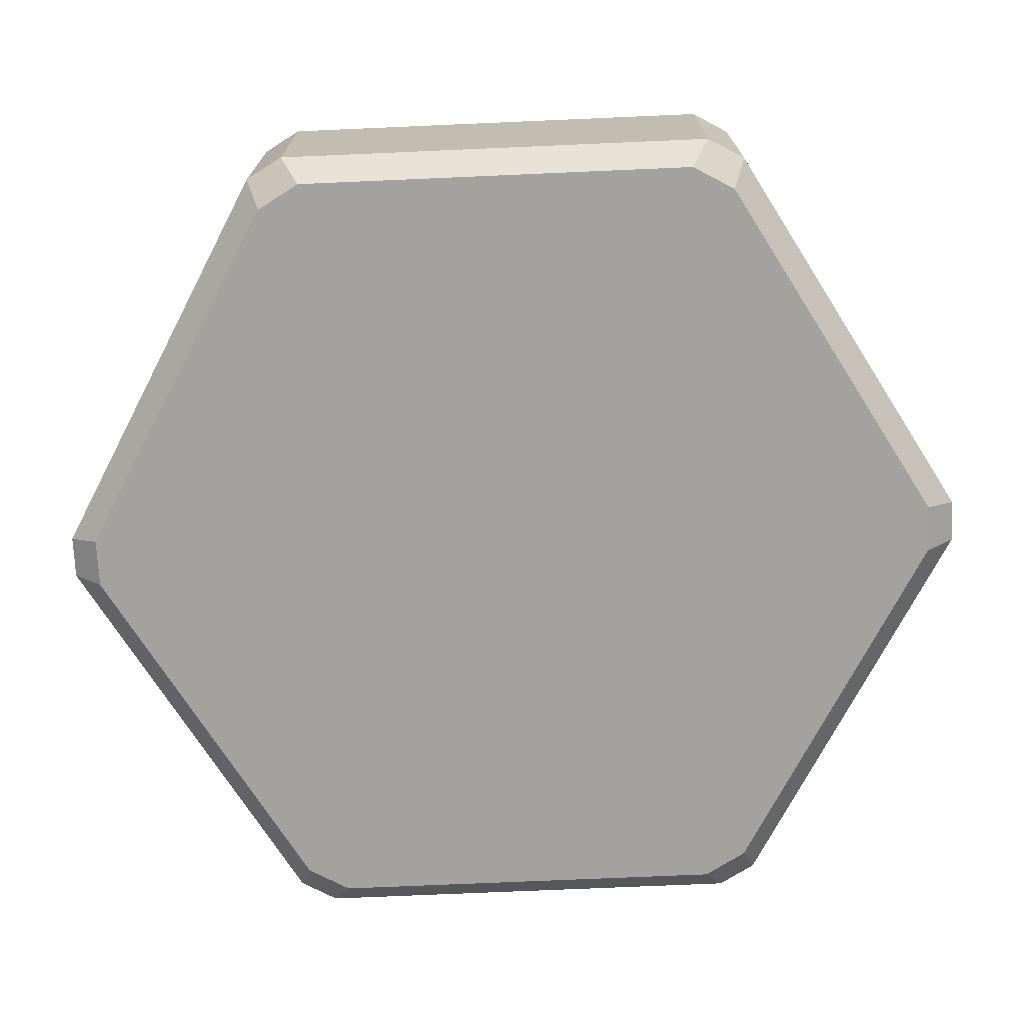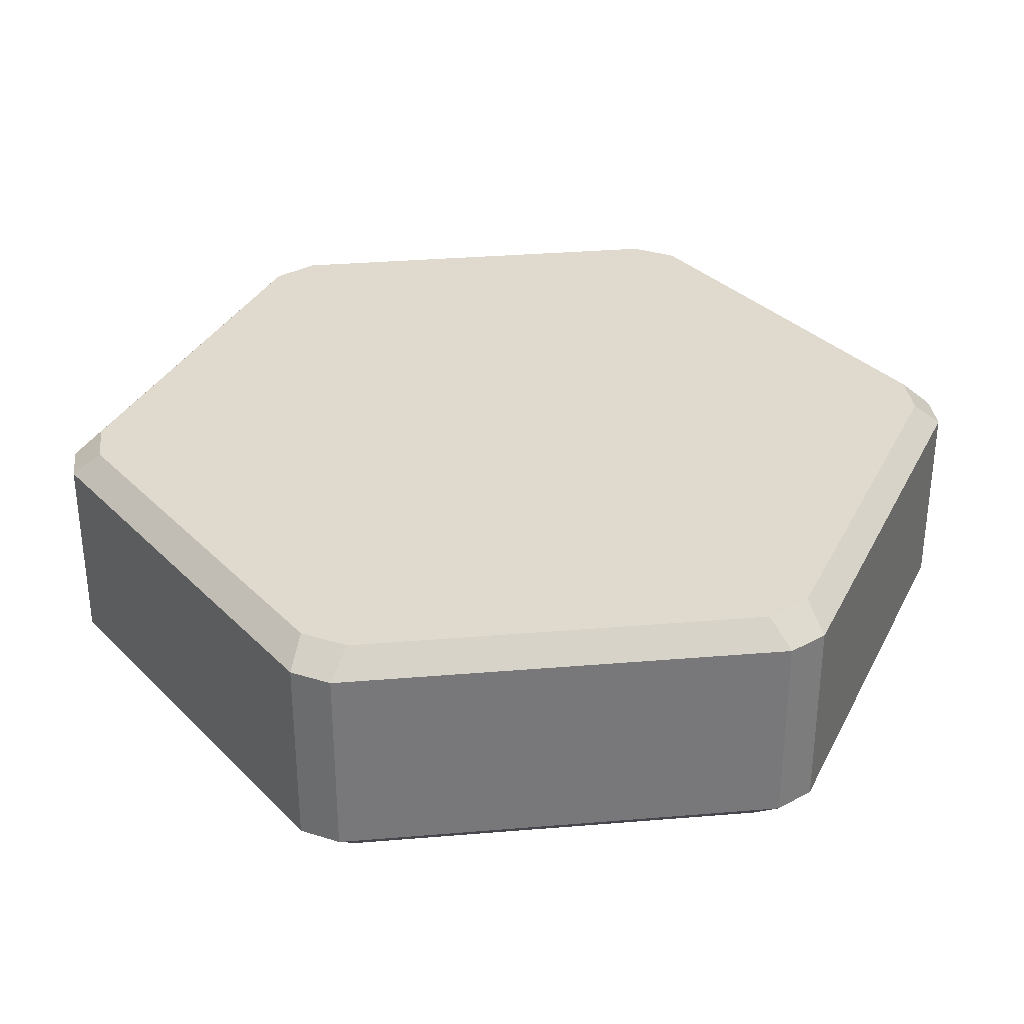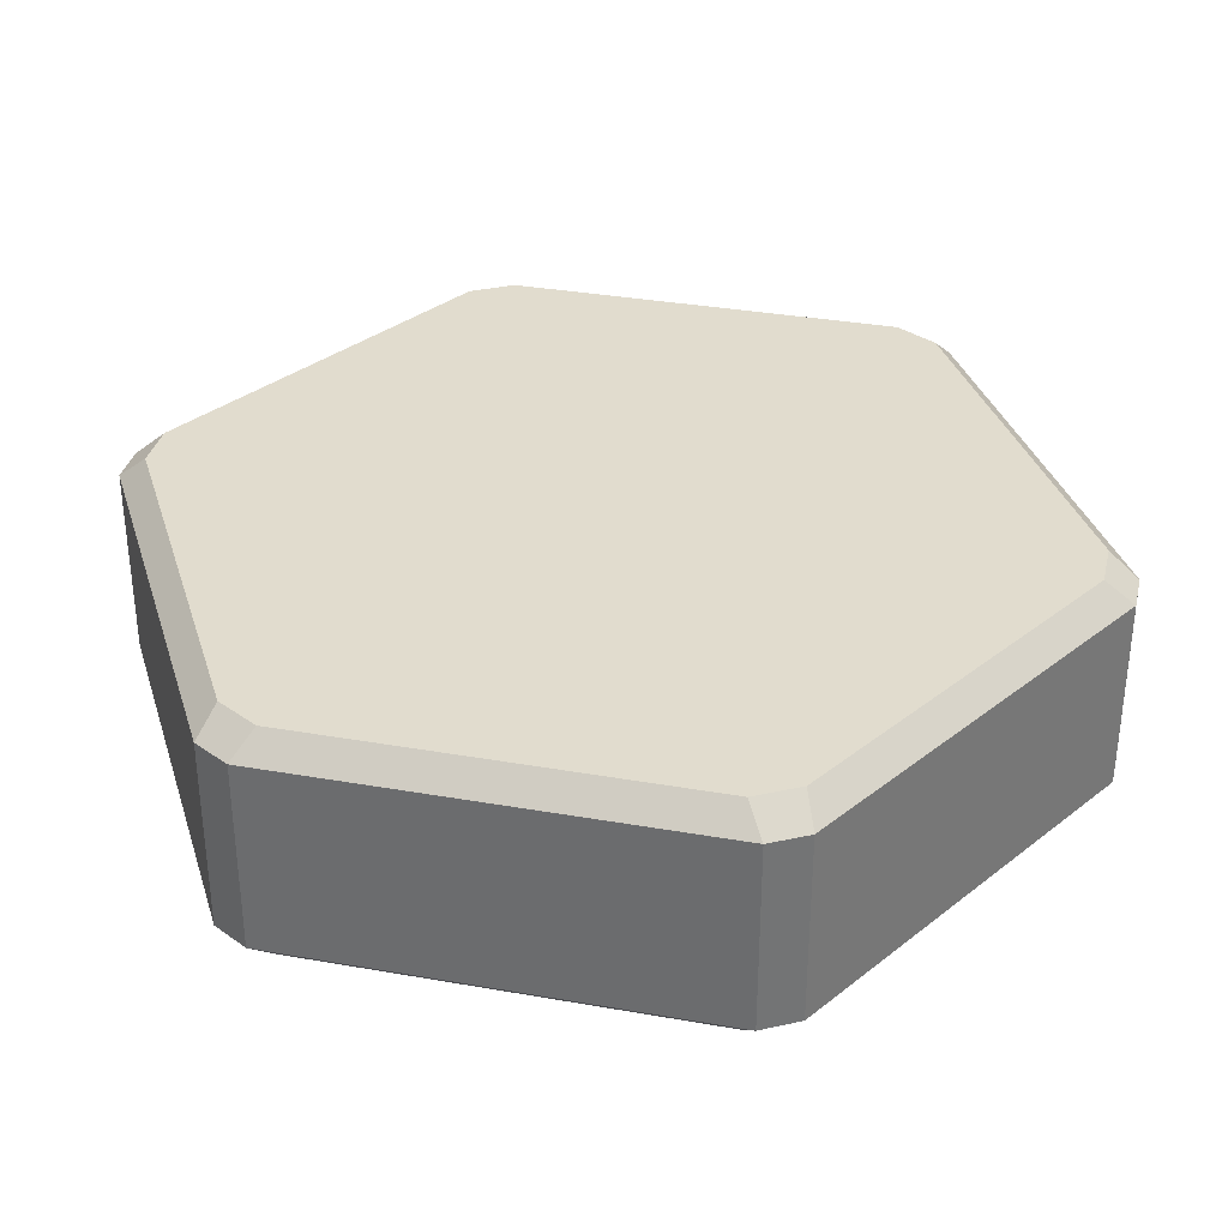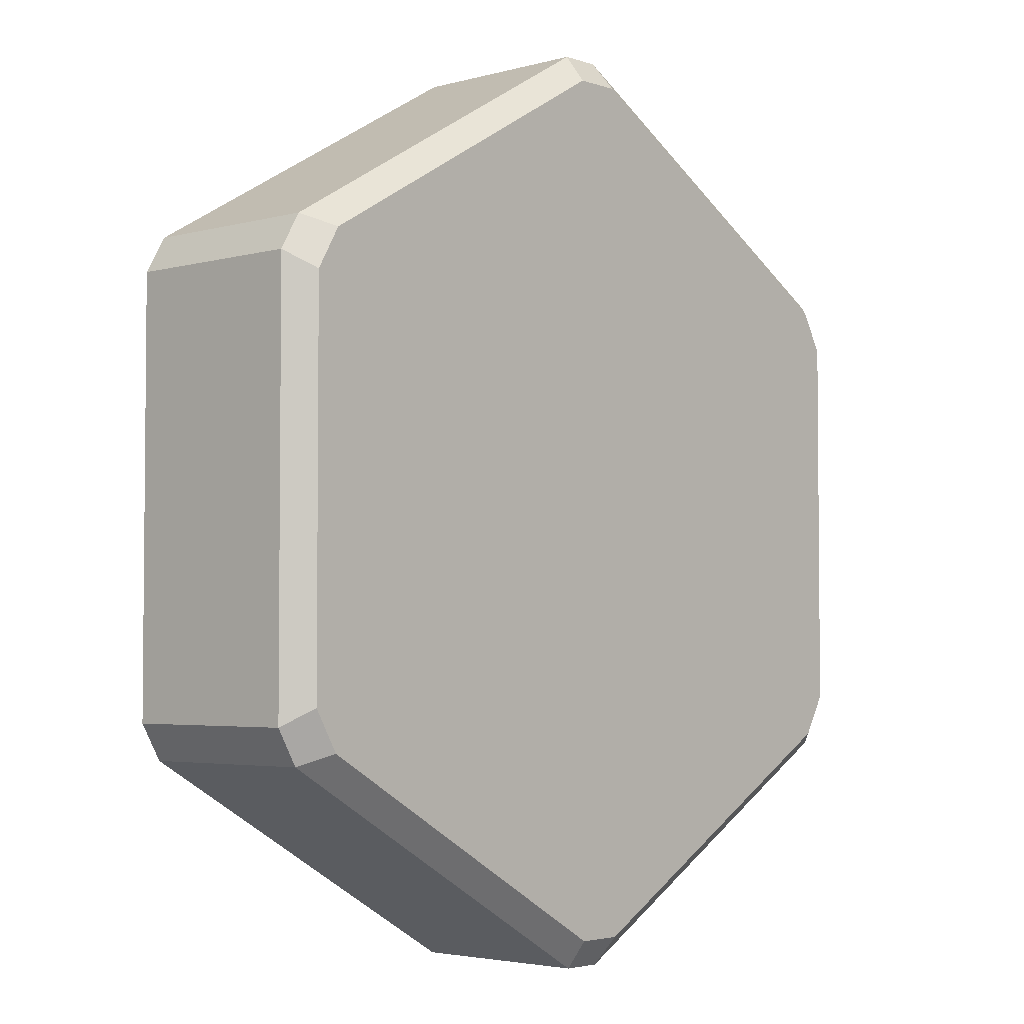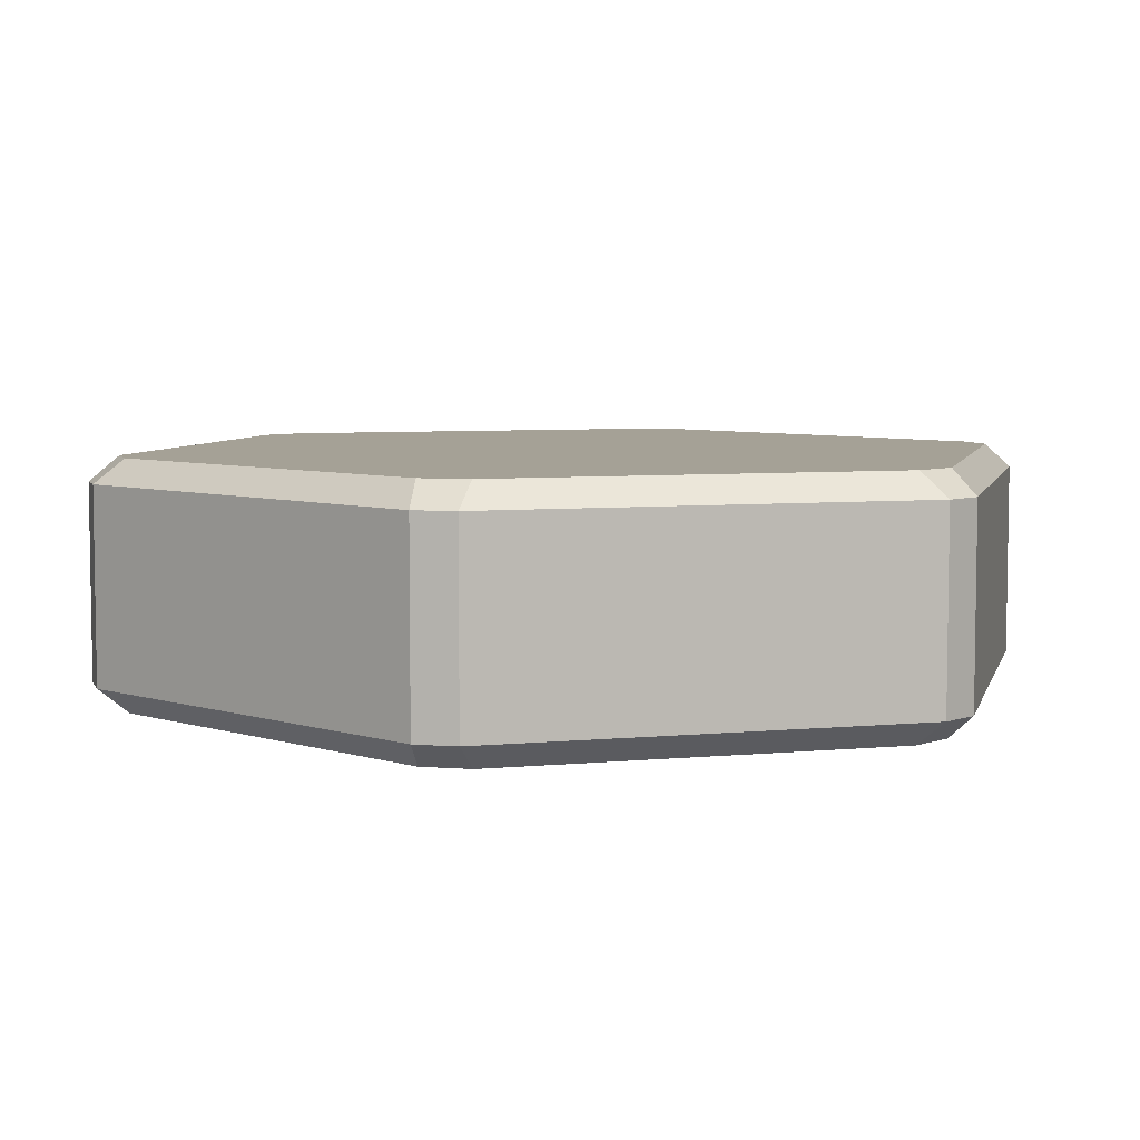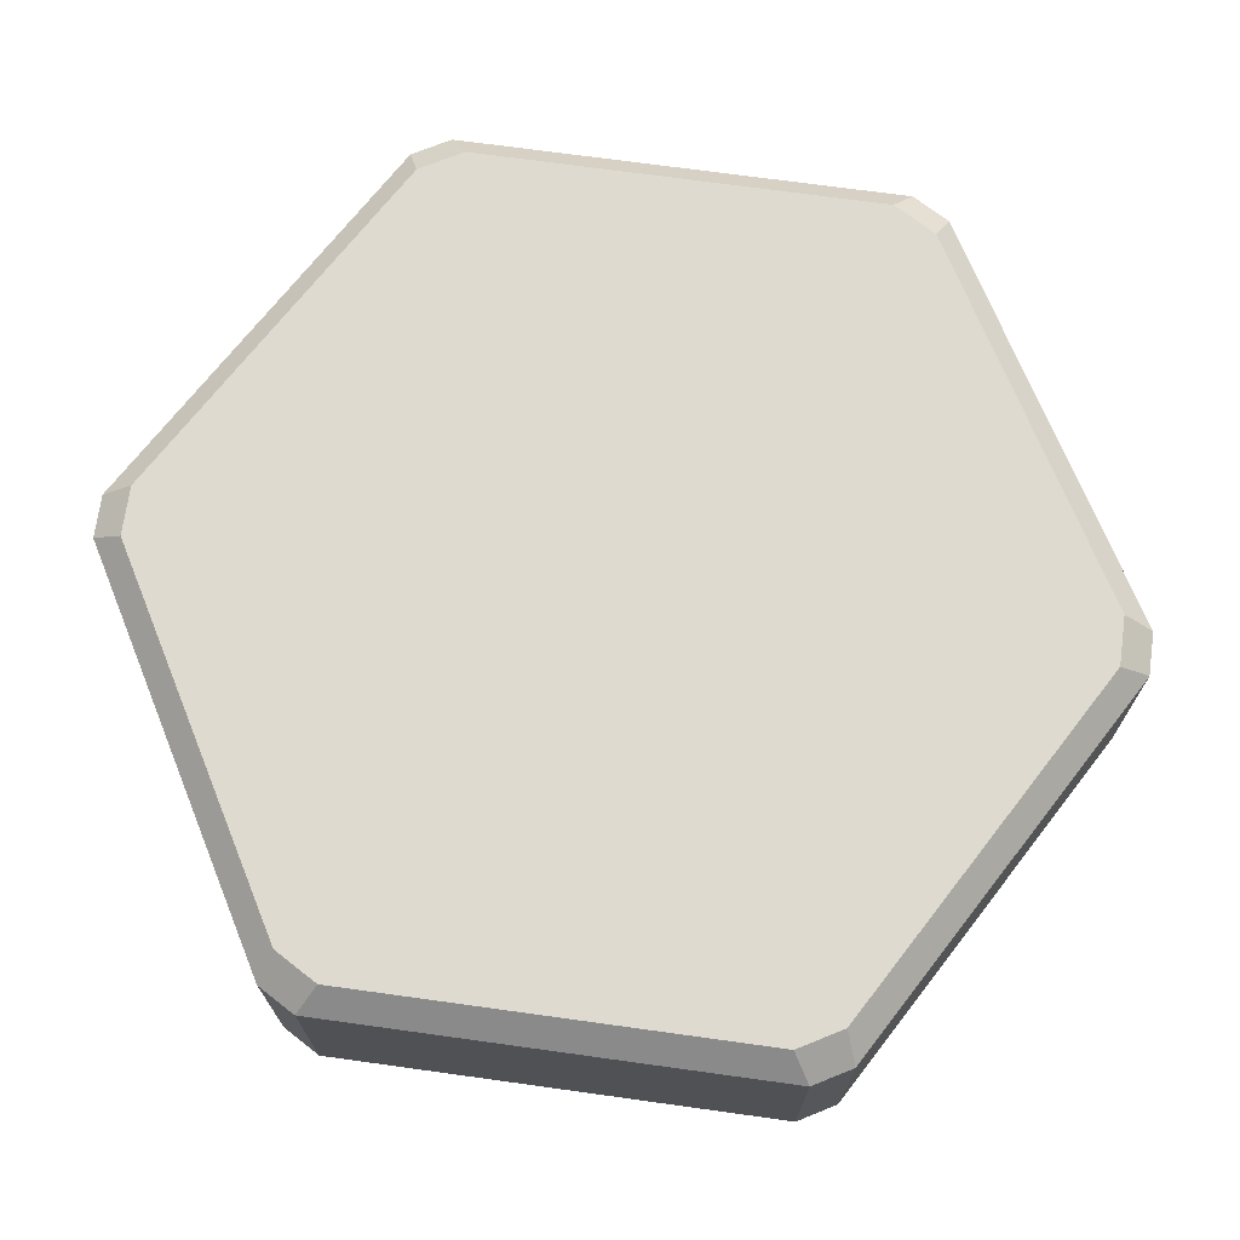
<metadata>
{"format":"obj","ext":"obj","renderer":"f3d","projection":"perspective","resolution":1024,"background":"white","views":[{"elev":-72.5,"azim":-87.5,"up":"+Y"},{"elev":32.9,"azim":83.4,"up":"+Y"},{"elev":34.1,"azim":103.4,"up":"+Y"},{"elev":-3.5,"azim":-47.7,"up":"+Z"},{"elev":6.0,"azim":-46.4,"up":"+Y"},{"elev":70.9,"azim":-22.1,"up":"+Y"}]}
</metadata>
<code>
o Circle
v -0.1 0.25 0
v -0.05 0.25 -0.0866
v 0.05 0.25 -0.0866
v 0.1 0.25 0
v 0.05 0.25 0.0866
v -0.05 0.25 0.0866
v -0.0433 0.2 -0.975
v 0.0433 0.2 -0.975
v 0.05 0.25 -0.9134
v -0.05 0.25 -0.9134
v -0.8227 0.2 -0.525
v -0.766 0.25 -0.5
v -0.816 0.25 -0.4134
v -0.866 0.2 -0.45
v -0.866 0.2 0.45
v -0.816 0.25 0.4134
v -0.766 0.25 0.5
v -0.8227 0.2 0.525
v -0.0433 0.2 0.975
v -0.05 0.25 0.9134
v 0.05 0.25 0.9134
v 0.0433 0.2 0.975
v 0.8227 0.2 0.525
v 0.766 0.25 0.5
v 0.816 0.25 0.4134
v 0.866 0.2 0.45
v 0.866 0.2 -0.45
v 0.816 0.25 -0.4134
v 0.766 0.25 -0.5
v 0.8227 0.2 -0.525
v -0.1 -0.25 0
v -0.05 -0.25 0.0866
v 0.05 -0.25 0.0866
v 0.1 -0.25 0
v 0.05 -0.25 -0.0866
v -0.05 -0.25 -0.0866
v -0.0433 -0.2 -0.975
v -0.05 -0.25 -0.9134
v 0.05 -0.25 -0.9134
v 0.0433 -0.2 -0.975
v -0.8227 -0.2 -0.525
v -0.866 -0.2 -0.45
v -0.816 -0.25 -0.4134
v -0.766 -0.25 -0.5
v -0.866 -0.2 0.45
v -0.8227 -0.2 0.525
v -0.766 -0.25 0.5
v -0.816 -0.25 0.4134
v -0.0433 -0.2 0.975
v 0.0433 -0.2 0.975
v 0.05 -0.25 0.9134
v -0.05 -0.25 0.9134
v 0.8227 -0.2 0.525
v 0.866 -0.2 0.45
v 0.816 -0.25 0.4134
v 0.766 -0.25 0.5
v 0.866 -0.2 -0.45
v 0.8227 -0.2 -0.525
v 0.766 -0.25 -0.5
v 0.816 -0.25 -0.4134
f 3 9 29
f 6 20 17
f 5 24 21
f 4 28 25
f 2 12 10
f 7 11 41 37
f 32 47 52
f 36 38 44
f 33 51 56
f 34 55 60
f 35 59 39
f 14 15 45 42
f 30 8 40 58
f 31 43 48
f 26 27 57 54
f 22 23 53 50
f 18 19 49 46
f 1 2 3 4 5 6
f 7 8 9 10
f 11 12 13 14
f 15 16 17 18
f 19 20 21 22
f 23 24 25 26
f 27 28 29 30
f 31 32 33 34 35 36
f 37 38 39 40
f 41 42 43 44
f 45 46 47 48
f 49 50 51 52
f 53 54 55 56
f 57 58 59 60
f 11 7 10 12
f 12 2 1 13
f 2 10 9 3
f 15 14 13 16
f 16 1 6 17
f 19 18 17 20
f 20 6 5 21
f 23 22 21 24
f 24 5 4 25
f 27 26 25 28
f 28 4 3 29
f 8 30 29 9
f 44 38 37 41
f 43 31 36 44
f 35 39 38 36
f 48 43 42 45
f 47 32 31 48
f 52 47 46 49
f 51 33 32 52
f 56 51 50 53
f 55 34 33 56
f 60 55 54 57
f 59 35 34 60
f 39 59 58 40
f 7 37 40 8
f 57 27 30 58
f 14 42 41 11
f 53 23 26 54
f 49 19 22 50
f 45 15 18 46
f 1 16 13

</code>
